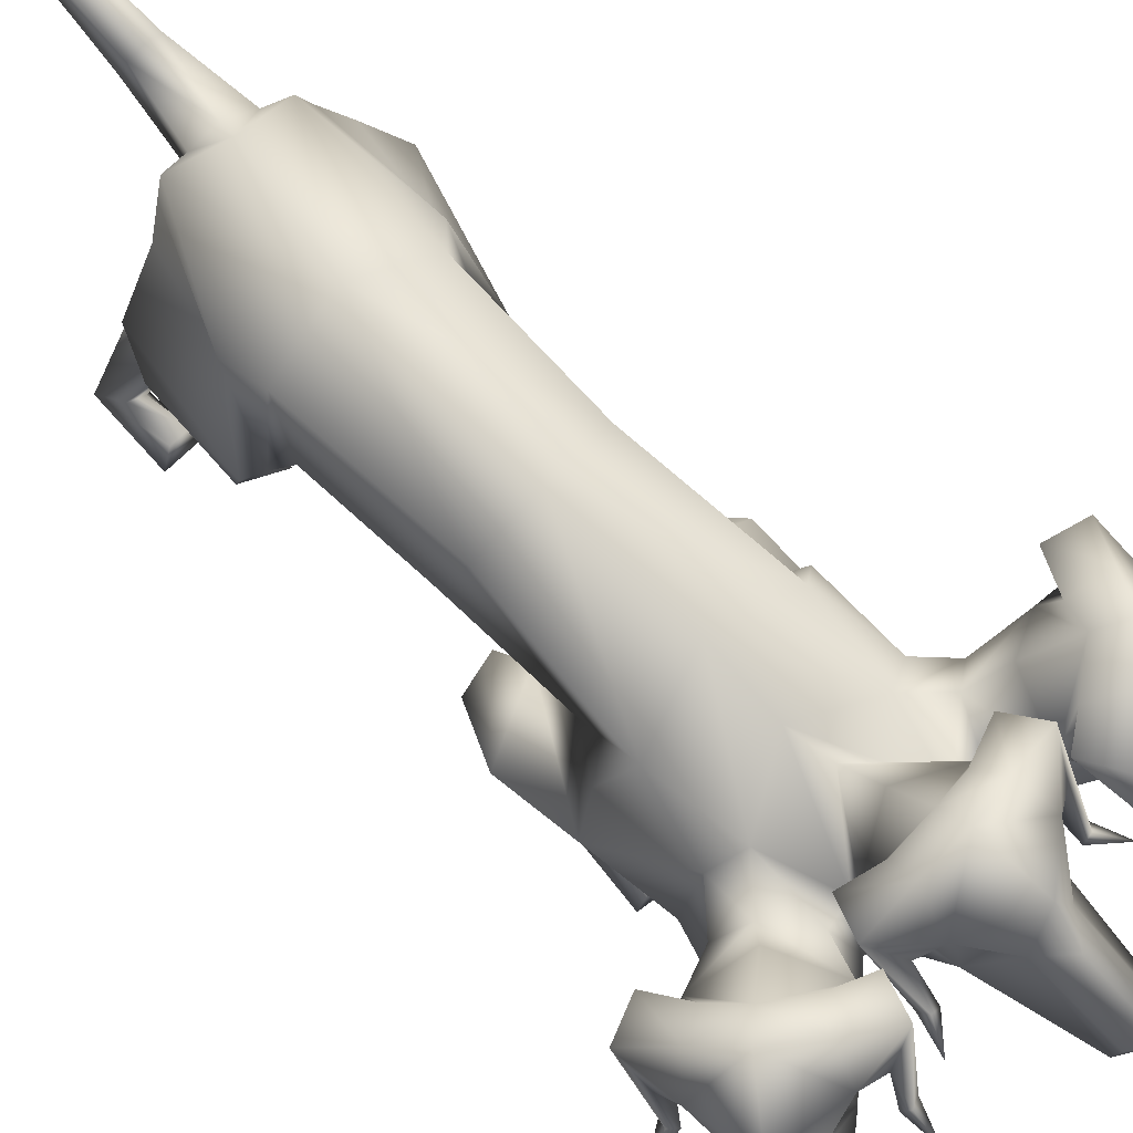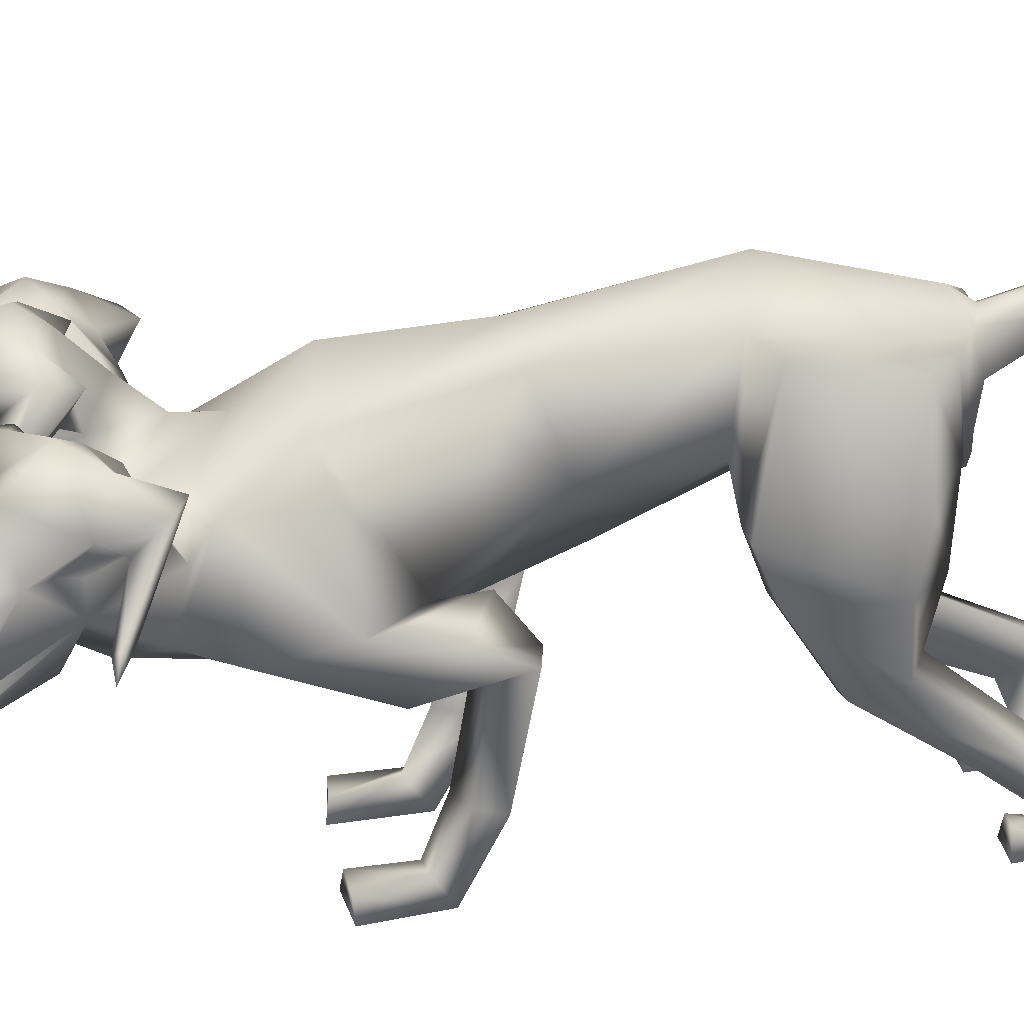
<metadata>
{"format":"obj","ext":"obj","renderer":"f3d","projection":"perspective","resolution":1024,"background":"white","views":[{"elev":64.1,"azim":-46.0,"up":"+Y"},{"elev":27.3,"azim":80.9,"up":"+Y"}]}
</metadata>
<code>
o Cerberus_Cube.004
v -0.3098 -0.2406 -0.2658
v 0.1543 -0.1922 -0.1551
v -0.3213 0.0949 -0.3429
v 0.1335 0.1422 -0.2344
v -0.1763 0.1062 -0.647
v 0.1405 0.1392 -0.5714
v -0.1418 -0.1117 -0.6579
v 0.1577 -0.08052 -0.5865
v -0.3082 -0.155 -0.6388
v 0.303 -0.09141 -0.493
v -0.2344 0.07498 -0.6034
v 0.1778 0.1179 -0.5051
v -0.3009 0.07527 -0.372
v 0.1325 0.1204 -0.2686
v -0.3518 -0.2639 -0.2975
v 0.2097 -0.2054 -0.1636
v -0.1968 -0.6158 -0.4773
v 0.2143 -0.5664 -0.3684
v -0.2068 -0.5265 -0.5735
v 0.2636 -0.5087 -0.4794
v -0.1055 -0.5033 -0.5863
v 0.1745 -0.4868 -0.5283
v -0.1463 -0.6317 -0.4589
v 0.159 -0.5748 -0.3623
v -0.1525 -0.9104 -0.853
v 0.1472 -0.9261 -0.8524
v -0.1274 -0.9571 -0.9664
v 0.1413 -0.9347 -0.9597
v -0.2122 -0.9566 -0.9527
v 0.2203 -0.9559 -0.9433
v -0.1941 -0.9075 -0.869
v 0.1912 -0.9295 -0.8627
v -0.2006 -0.9062 -0.7316
v 0.2006 -0.9062 -0.7316
v -0.2295 -0.9739 -0.726
v 0.2295 -0.9739 -0.726
v -0.1259 -0.9739 -0.727
v 0.1259 -0.9739 -0.727
v -0.1408 -0.9093 -0.7339
v 0.1408 -0.9093 -0.7339
v -0.03804 -0.6249 -0.9021
v 0.1573 -0.7007 -0.7788
v -0.08299 -0.7209 -0.7651
v 0.146 -0.7644 -0.6339
v -0.1397 -0.6375 -0.8759
v 0.2444 -0.7234 -0.7295
v -0.1291 -0.7024 -0.7904
v 0.1997 -0.7611 -0.6476
v -0.2274 -0.3909 -0.3018
v 0.1278 -0.354 -0.217
v -0.3227 -0.3925 -0.3521
v 0.2338 -0.3346 -0.2193
v -0.3067 -0.3518 -0.6073
v 0.326 -0.2859 -0.4564
v -0.1094 -0.3438 -0.637
v 0.1653 -0.3152 -0.5714
v 0.0434 -0.4557 0.8672
v -0.06212 -0.455 0.9309
v -0.1165 -0.000109 0.8014
v -0.1355 0.1285 0.6317
v -0.06154 -0.4166 0.3457
v -0.3281 -0.02342 0.6748
v 0.09002 0.03695 0.6667
v -0.2283 -0.3744 0.4415
v 0.07949 -0.3433 0.438
v -0.3031 -0.1177 -0.185
v 0.09846 -0.07606 -0.1372
v -0.3184 0.1393 -0.2161
v 0.07164 0.1797 -0.1696
v -0.08478 -0.157 -0.2594
v -0.1299 0.2643 -0.2227
v -0.3916 -0.3994 0.5929
v 0.2426 -0.3273 0.5883
v -0.3758 -0.1468 0.6106
v 0.1675 -0.07759 0.6143
v -0.3579 -0.1481 0.8528
v 0.1565 -0.09103 0.8442
v -0.3611 -0.4481 0.807
v 0.2261 -0.3813 0.8013
v -0.3047 -0.4817 0.3237
v 0.1924 -0.4662 0.3389
v -0.3169 -0.4647 0.2258
v 0.2013 -0.4438 0.2418
v -0.2153 -0.4485 0.2062
v 0.09895 -0.4508 0.221
v -0.233 -0.4753 0.3518
v 0.1209 -0.4773 0.366
v -0.1638 -0.8836 0.4752
v 0.1544 -0.8882 0.4761
v -0.1352 -0.9622 0.4089
v 0.1361 -0.9688 0.4084
v -0.2208 -0.9683 0.4117
v 0.2219 -0.965 0.4117
v -0.2145 -0.8981 0.4592
v 0.2068 -0.8965 0.4603
v -0.2287 -0.9125 0.6229
v 0.2287 -0.9124 0.6229
v -0.2548 -0.9649 0.6197
v 0.2548 -0.9648 0.6197
v -0.1217 -0.9649 0.6369
v 0.1217 -0.9648 0.6369
v -0.1368 -0.9057 0.6299
v 0.1368 -0.9056 0.6298
v -0.1578 -0.7604 0.2869
v 0.1141 -0.77 0.2919
v -0.1836 -0.7382 0.4082
v 0.133 -0.7462 0.4142
v -0.2818 -0.7676 0.3018
v 0.2363 -0.7489 0.3087
v -0.2557 -0.7522 0.3719
v 0.2067 -0.7421 0.3787
v -0.2092 -0.5391 0.5652
v 0.1055 -0.5081 0.5877
v -0.3295 -0.5452 0.4815
v 0.2262 -0.4948 0.5054
v -0.407 -0.3959 0.3908
v 0.2684 -0.3428 0.3974
v -0.2212 -0.3288 0.316
v 0.07416 -0.3314 0.3151
v -0.08053 -0.1406 -0.6554
v 0.1088 -0.1209 -0.6103
v -0.1507 0.1405 -0.6615
v 0.118 0.1685 -0.5974
v 0.01836 -0.1355 -0.6485
v -0.0311 0.2073 -0.5908
v -0.0135 0.1714 -0.6489
v 0.002955 0.0335 -0.6577
v -0.0848 0.1405 -0.6618
v 0.06053 0.1556 -0.6271
v -0.07246 0.03415 -0.681
v 0.07906 0.04992 -0.6448
v -0.06545 0.1572 -0.8596
v 0.04097 0.1656 -0.8708
v -0.05553 0.2073 -0.839
v 0.02809 0.2155 -0.8353
v -0.01111 0.1385 -0.8591
v -0.01527 0.2256 -0.8332
v -0.07751 0.4906 -1.082
v -0.08005 0.4487 -1.109
v -0.1012 0.4796 -1.081
v -0.05419 0.4828 -1.091
v -0.1082 0.463 -1.099
v -0.05229 0.4668 -1.11
v -0.2929 -0.1474 0.1551
v 0.1008 -0.102 0.1594
v -0.298 0.08238 0.2433
v 0.05137 0.1227 0.2472
v -0.07275 -0.3209 0.1063
v -0.1299 0.1581 0.2609
v 0.03716 0.0466 1.085
v 0.02806 -0.02937 1.282
v -0.04264 0.05286 1.372
v 0.03084 0.138 1.27
v -0.01306 -0.07301 1.561
v -0.03219 -0.06346 1.572
v -0.1169 0.21 1.37
v -0.0806 -0.07985 1.599
v 0.002493 0.09383 1.267
v -0.02467 0.05728 1.319
v 0.01281 0.05206 1.272
v 0.03935 0.08017 1.215
v -0.02109 -0.1156 1.553
v -0.07818 -0.1141 1.563
v -0.03866 -0.16 1.517
v -0.01064 -0.154 1.317
v -0.005397 0.227 1.182
v -0.1261 0.2515 1.201
v -0.01822 0.1418 1.109
v -0.1229 0.1981 1.126
v 0.08358 0.1616 1.076
v 0.1273 0.1903 1.167
v 0.08584 0.1158 1.239
v 0.06414 0.07366 1.128
v 0.1115 -0.07764 1.27
v 0.09411 -0.06839 1.294
v 0.1165 -0.05065 1.293
v 0.1269 -0.05577 1.268
v 0.1605 -0.06397 1.356
v -0.1098 0.008854 0.917
v 0.03544 -0.1141 1.055
v 0.05354 -0.2102 1.137
v -0.07283 -0.305 1.086
v 0.2449 -0.319 1.063
v 0.09282 -0.1867 1.121
v 0.2845 -0.2889 0.9499
v 0.1063 -0.09325 1.063
v 0.2443 -0.1381 0.9099
v -0.1159 0.09993 1.023
v 0.1718 -0.09018 0.9572
v -0.2867 -0.09045 0.8902
v 0.07562 -0.05026 0.8842
v -0.3628 -0.1447 0.973
v -0.4268 -0.2065 0.9298
v -0.2919 -0.1338 1.075
v -0.4317 -0.371 0.9619
v -0.2565 -0.2223 1.132
v -0.38 -0.3964 1.069
v -0.2125 -0.2373 1.145
v -0.219 -0.14 1.062
v -0.08431 -0.1428 1.256
v -0.3338 -0.1143 1.37
v -0.3076 -0.1 1.281
v -0.2971 -0.09279 1.305
v -0.2716 -0.1057 1.305
v -0.2881 -0.1184 1.282
v -0.2806 0.03854 1.139
v -0.3038 0.07607 1.25
v -0.3636 0.1403 1.182
v -0.3204 0.1204 1.087
v -0.2149 0.1217 1.115
v -0.2404 0.2031 1.189
v -0.07915 -0.1769 1.314
v -0.1506 -0.1682 1.321
v -0.07278 -0.1752 1.535
v -0.1103 -0.1673 1.519
v -0.1343 -0.1272 1.556
v -0.08887 -0.08753 1.293
v -0.2526 0.05043 1.224
v -0.2176 0.02858 1.279
v -0.1793 0.04153 1.324
v -0.2163 0.07154 1.274
v -0.08407 -0.03951 1.621
v -0.09972 0.06084 1.437
v -0.1328 -0.07371 1.575
v -0.1503 -0.08699 1.565
v -0.2527 0.1091 1.278
v -0.1578 0.04113 1.375
v -0.2155 -0.05419 1.289
v -0.2513 0.01721 1.093
v -0.1629 -0.4818 0.8626
v 0.155 0.004561 1.171
v 0.3048 -0.09364 1.286
v 0.4225 -0.01845 1.3
v 0.3032 0.07546 1.296
v 0.5359 -0.1648 1.434
v 0.5576 -0.1561 1.428
v 0.5098 -0.01627 1.301
v 0.63 -0.1363 1.424
v 0.3172 0.03252 1.269
v 0.3716 -0.008784 1.279
v 0.3114 -0.009795 1.276
v 0.2531 0.02369 1.261
v 0.3862 -0.1509 1.198
v 0.5373 -0.2089 1.414
v 0.5184 -0.2486 1.373
v 0.5533 -0.2648 1.357
v 0.3492 -0.2216 1.267
v 0.3896 -0.2423 1.21
v 0.2675 0.1743 1.219
v 0.2158 0.09791 1.154
v 0.1249 0.1187 1.21
v 0.1664 0.1362 1.306
v 0.2423 0.05535 1.315
v 0.1715 0.02604 1.222
v 0.2361 -0.1409 1.337
v 0.2659 -0.1339 1.34
v 0.2514 -0.1167 1.358
v 0.2259 -0.1193 1.349
v 0.2687 -0.1379 1.431
v 0.3515 -0.2007 1.174
v 0.2137 0.06807 1.02
v 0.6033 -0.1773 1.066
v 0.52 -0.154 1.028
v 0.5313 -0.1496 1.052
v 0.5134 -0.163 1.07
v 0.5066 -0.1728 1.041
v 0.4048 -0.001436 0.9672
v 0.5061 0.02429 1.026
v 0.4986 0.09706 0.9425
v 0.3983 0.08651 0.9113
v 0.3012 0.1546 1.091
v 0.3489 0.08224 1.008
v 0.3631 0.1996 1.143
v 0.4265 0.1556 1.045
v 0.4421 -0.2325 1.161
v 0.566 -0.2541 1.319
v 0.5821 -0.2069 1.377
v 0.6125 -0.2177 1.329
v 0.4507 0.000418 1.045
v 0.4674 -0.02816 1.105
v 0.4763 -0.02111 1.165
v 0.4653 0.01508 1.107
v 0.6089 -0.1742 1.408
v 0.4806 0.1397 1.257
v 0.6257 -0.1641 1.354
v 0.6287 -0.1758 1.333
v 0.4952 0.05286 1.086
v 0.5004 -0.02763 1.214
v 0.4682 -0.1128 1.104
v 0.3502 -0.01843 0.9575
v -0.5517 -0.1103 0.9842
v -0.6394 -0.2257 1.137
v -0.6817 -0.1481 1.249
v -0.7003 -0.06896 1.121
v -0.7704 -0.3183 1.374
v -0.7685 -0.3062 1.395
v -0.6936 0.0201 1.292
v -0.7469 -0.3123 1.448
v -0.6622 -0.09981 1.14
v -0.6623 -0.1371 1.198
v -0.6556 -0.1426 1.139
v -0.6486 -0.1116 1.078
v -0.7463 -0.3562 1.369
v -0.7159 -0.3392 1.415
v -0.694 -0.3825 1.357
v -0.5865 -0.3374 1.192
v -0.6562 0.04529 1.077
v -0.5974 0.1017 1.171
v -0.5678 -0.01117 1.035
v -0.5309 0.06981 1.116
v -0.6226 -0.01752 0.9414
v -0.721 -0.02722 0.9785
v -0.7087 -0.09949 1.062
v -0.608 -0.1046 0.9971
v -0.6686 -0.2925 1.076
v -0.6756 -0.2842 1.105
v -0.6968 -0.2748 1.088
v -0.6863 -0.2769 1.063
v -0.7608 -0.3163 1.106
v -0.432 0.002275 1.04
v -0.5036 -0.2878 1.199
v -0.4203 -0.2081 1.451
v -0.387 -0.1818 1.367
v -0.4119 -0.1843 1.377
v -0.4237 -0.2041 1.36
v -0.3933 -0.205 1.355
v -0.3705 -0.02919 1.238
v -0.4402 -0.0142 1.335
v -0.3828 0.08023 1.322
v -0.3443 0.0709 1.224
v -0.4323 0.03188 1.173
v -0.4944 0.09672 1.241
v -0.5303 -0.336 1.237
v -0.4916 -0.3073 1.291
v -0.6772 -0.3902 1.394
v -0.6454 -0.3671 1.407
v -0.6696 -0.3319 1.449
v -0.5461 -0.2459 1.225
v -0.4475 -0.04771 1.282
v -0.4969 -0.09216 1.3
v -0.5558 -0.1033 1.306
v -0.5115 -0.05193 1.293
v -0.7743 -0.2794 1.465
v -0.6882 -0.1383 1.336
v -0.6992 -0.2842 1.465
v -0.6759 -0.2883 1.47
v -0.5049 -0.00689 1.319
v -0.6023 -0.1229 1.33
v -0.4729 -0.1729 1.309
v -0.353 -0.0472 1.186
f 11 5 7
f 11 7 9
f 8 6 12
f 8 12 10
f 13 3 5
f 13 5 11
f 6 4 14
f 6 14 12
f 15 1 3
f 15 3 13
f 4 2 16
f 4 16 14
f 9 15 13
f 9 13 11
f 14 16 10
f 14 10 12
f 39 25 31
f 39 31 33
f 32 26 40
f 32 40 34
f 33 31 29
f 33 29 35
f 30 32 34
f 30 34 36
f 35 29 27
f 35 27 37
f 28 30 36
f 28 36 38
f 37 27 25
f 37 25 39
f 26 28 38
f 26 38 40
f 35 37 39
f 35 39 33
f 40 38 36
f 40 36 34
f 43 41 21
f 43 21 23
f 22 42 44
f 22 44 24
f 25 27 41
f 25 41 43
f 42 28 26
f 42 26 44
f 41 45 19
f 41 19 21
f 20 46 42
f 20 42 22
f 27 29 45
f 27 45 41
f 46 30 28
f 46 28 42
f 45 47 17
f 45 17 19
f 18 48 46
f 18 46 20
f 29 31 47
f 29 47 45
f 48 32 30
f 48 30 46
f 47 43 23
f 47 23 17
f 24 44 48
f 24 48 18
f 31 25 43
f 31 43 47
f 44 26 32
f 44 32 48
f 1 15 51
f 1 51 49
f 52 16 2
f 52 2 50
f 17 23 49
f 17 49 51
f 50 24 18
f 50 18 52
f 53 51 15
f 53 15 9
f 16 52 54
f 16 54 10
f 19 17 51
f 19 51 53
f 52 18 20
f 52 20 54
f 55 53 9
f 55 9 7
f 10 54 56
f 10 56 8
f 21 19 53
f 21 53 55
f 54 20 22
f 54 22 56
f 7 1 49
f 7 49 55
f 50 2 8
f 50 8 56
f 23 21 55
f 23 55 49
f 56 22 24
f 56 24 50
f 61 58 230
f 61 230 64
f 57 58 61
f 57 61 65
f 74 62 64
f 74 64 72
f 65 63 75
f 65 75 73
f 72 78 76
f 72 76 74
f 77 79 73
f 77 73 75
f 102 88 94
f 102 94 96
f 95 89 103
f 95 103 97
f 96 94 92
f 96 92 98
f 93 95 97
f 93 97 99
f 98 92 90
f 98 90 100
f 91 93 99
f 91 99 101
f 100 90 88
f 100 88 102
f 89 91 101
f 89 101 103
f 98 100 102
f 98 102 96
f 103 101 99
f 103 99 97
f 106 104 84
f 106 84 86
f 85 105 107
f 85 107 87
f 88 90 104
f 88 104 106
f 105 91 89
f 105 89 107
f 104 108 82
f 104 82 84
f 83 109 105
f 83 105 85
f 90 92 108
f 90 108 104
f 109 93 91
f 109 91 105
f 108 110 80
f 108 80 82
f 81 111 109
f 81 109 83
f 92 94 110
f 92 110 108
f 111 95 93
f 111 93 109
f 110 106 86
f 110 86 80
f 87 107 111
f 87 111 81
f 94 88 106
f 94 106 110
f 107 89 95
f 107 95 111
f 114 112 230
f 114 230 78
f 57 113 115
f 57 115 79
f 80 86 112
f 80 112 114
f 113 87 81
f 113 81 115
f 116 114 78
f 116 78 72
f 79 115 117
f 79 117 73
f 82 80 114
f 82 114 116
f 115 81 83
f 115 83 117
f 118 116 72
f 118 72 64
f 73 117 119
f 73 119 65
f 84 82 116
f 84 116 118
f 117 83 85
f 117 85 119
f 64 230 112
f 64 112 118
f 113 57 65
f 113 65 119
f 86 84 118
f 86 118 112
f 119 85 87
f 119 87 113
f 124 70 66
f 124 66 120
f 67 70 124
f 67 124 121
f 122 68 71
f 122 71 125
f 71 69 123
f 71 123 125
f 122 5 3
f 122 3 68
f 4 6 123
f 4 123 69
f 120 7 5
f 120 5 122
f 6 8 121
f 6 121 123
f 1 7 120
f 1 120 66
f 121 8 2
f 121 2 67
f 1 66 68
f 1 68 3
f 69 67 2
f 69 2 4
f 128 122 125
f 128 125 126
f 125 123 129
f 125 129 126
f 127 124 120
f 127 120 130
f 121 124 127
f 121 127 131
f 130 120 122
f 130 122 128
f 123 121 131
f 123 131 129
f 132 130 128
f 132 128 134
f 129 131 133
f 129 133 135
f 136 127 130
f 136 130 132
f 131 127 136
f 131 136 133
f 134 128 126
f 134 126 137
f 126 129 135
f 126 135 137
f 140 134 137
f 140 137 138
f 137 135 141
f 137 141 138
f 139 136 132
f 139 132 142
f 133 136 139
f 133 139 143
f 142 132 134
f 142 134 140
f 135 133 143
f 135 143 141
f 138 139 142
f 138 142 140
f 143 139 138
f 143 138 141
f 146 144 64
f 146 64 62
f 65 145 147
f 65 147 63
f 68 66 144
f 68 144 146
f 145 67 69
f 145 69 147
f 144 148 61
f 144 61 64
f 61 148 145
f 61 145 65
f 66 70 148
f 66 148 144
f 148 70 67
f 148 67 145
f 149 146 62
f 149 62 60
f 63 147 149
f 63 149 60
f 71 68 146
f 71 146 149
f 147 69 71
f 147 71 149
f 152 155 154
f 152 154 151
f 152 223 222
f 152 222 155
f 152 153 156
f 152 156 223
f 154 155 222
f 154 222 157
f 153 158 161
f 153 161 150
f 152 159 158
f 152 158 153
f 151 160 159
f 151 159 152
f 150 161 160
f 150 160 151
f 161 158 159
f 161 159 160
f 151 154 157
f 151 157 217
f 151 217 163
f 151 163 162
f 163 214 164
f 163 164 162
f 214 212 165
f 214 165 164
f 151 162 164
f 151 164 165
f 153 166 167
f 153 167 156
f 166 168 169
f 166 169 167
f 168 170 173
f 168 173 150
f 166 171 170
f 166 170 168
f 153 172 171
f 153 171 166
f 150 173 172
f 150 172 153
f 173 174 175
f 173 175 172
f 172 175 176
f 172 176 171
f 171 176 177
f 171 177 170
f 170 177 174
f 170 174 173
f 174 178 175
f 174 177 178
f 176 178 177
f 175 178 176
f 151 165 212
f 151 212 200
f 151 181 180
f 151 180 150
f 200 182 181
f 200 181 151
f 57 181 182
f 57 182 58
f 77 187 185
f 77 185 79
f 180 181 184
f 180 184 186
f 57 79 185
f 57 185 183
f 150 188 169
f 150 169 168
f 150 180 179
f 150 179 188
f 187 77 191
f 187 191 189
f 189 191 180
f 189 180 186
f 76 190 62
f 76 62 74
f 63 191 77
f 63 77 75
f 59 179 180
f 59 180 191
f 190 59 60
f 190 60 62
f 60 59 191
f 60 191 63
f 59 190 199
f 59 199 179
f 229 188 179
f 229 179 199
f 229 210 169
f 229 169 188
f 230 58 182
f 230 182 198
f 200 228 198
f 200 198 182
f 228 229 199
f 228 199 198
f 228 200 212
f 228 212 213
f 204 203 201
f 203 202 201
f 205 201 202
f 205 204 201
f 209 206 205
f 209 205 202
f 208 209 202
f 208 202 203
f 207 208 203
f 207 203 204
f 206 207 204
f 206 204 205
f 229 226 207
f 229 207 206
f 226 211 208
f 226 208 207
f 211 210 209
f 211 209 208
f 210 229 206
f 210 206 209
f 211 167 169
f 211 169 210
f 226 156 167
f 226 167 211
f 228 213 215
f 228 215 216
f 214 215 213
f 214 213 212
f 163 216 215
f 163 215 214
f 228 216 163
f 228 163 217
f 228 217 157
f 228 157 225
f 218 219 220
f 218 220 221
f 229 228 219
f 229 219 218
f 228 227 220
f 228 220 219
f 227 226 221
f 227 221 220
f 226 229 218
f 226 218 221
f 225 157 222
f 225 222 224
f 227 223 156
f 227 156 226
f 227 224 222
f 227 222 223
f 227 228 225
f 227 225 224
f 190 192 194
f 190 194 199
f 76 193 192
f 76 192 190
f 194 196 198
f 194 198 199
f 183 184 181
f 183 181 57
f 76 78 195
f 76 195 193
f 78 230 197
f 78 197 195
f 196 197 230
f 196 230 198
f 233 232 235
f 233 235 236
f 233 236 238
f 233 238 237
f 233 237 284
f 233 284 234
f 235 283 238
f 235 238 236
f 234 231 242
f 234 242 239
f 233 234 239
f 233 239 240
f 232 233 240
f 232 240 241
f 231 232 241
f 231 241 242
f 242 241 240
f 242 240 239
f 232 243 283
f 232 283 235
f 232 244 277
f 232 277 243
f 277 244 245
f 277 245 246
f 246 245 247
f 246 247 248
f 232 247 245
f 232 245 244
f 234 284 273
f 234 273 249
f 249 273 271
f 249 271 250
f 250 231 254
f 250 254 251
f 249 250 251
f 249 251 252
f 234 249 252
f 234 252 253
f 231 234 253
f 231 253 254
f 254 253 256
f 254 256 255
f 253 252 257
f 253 257 256
f 252 251 258
f 252 258 257
f 251 254 255
f 251 255 258
f 255 256 259
f 255 259 258
f 257 258 259
f 256 257 259
f 232 260 248
f 232 248 247
f 232 231 186
f 232 186 184
f 260 232 184
f 260 184 183
f 231 250 271
f 231 271 261
f 231 261 189
f 231 189 186
f 290 187 189
f 290 189 261
f 290 261 271
f 290 271 272
f 260 183 185
f 260 185 289
f 289 185 187
f 289 187 290
f 289 275 248
f 289 248 260
f 265 262 264
f 264 262 263
f 266 263 262
f 266 262 265
f 270 263 266
f 270 266 267
f 269 264 263
f 269 263 270
f 268 265 264
f 268 264 269
f 267 266 265
f 267 265 268
f 290 267 268
f 290 268 287
f 287 268 269
f 287 269 274
f 274 269 270
f 274 270 272
f 272 270 267
f 272 267 290
f 274 272 271
f 274 271 273
f 287 274 273
f 287 273 284
f 289 278 276
f 289 276 275
f 246 248 275
f 246 275 276
f 277 246 276
f 277 276 278
f 289 243 277
f 289 277 278
f 289 286 283
f 289 283 243
f 279 282 281
f 279 281 280
f 290 279 280
f 290 280 289
f 289 280 281
f 289 281 288
f 288 281 282
f 288 282 287
f 287 282 279
f 287 279 290
f 286 285 238
f 286 238 283
f 288 287 284
f 288 284 237
f 288 237 238
f 288 238 285
f 288 285 286
f 288 286 289
f 293 292 295
f 293 295 296
f 293 296 343
f 293 343 344
f 293 344 297
f 293 297 294
f 295 298 343
f 295 343 296
f 294 291 302
f 294 302 299
f 293 294 299
f 293 299 300
f 292 293 300
f 292 300 301
f 291 292 301
f 291 301 302
f 302 301 300
f 302 300 299
f 292 338 298
f 292 298 295
f 292 303 304
f 292 304 338
f 304 303 305
f 304 305 335
f 335 305 306
f 335 306 333
f 292 306 305
f 292 305 303
f 294 297 308
f 294 308 307
f 307 308 310
f 307 310 309
f 309 291 314
f 309 314 311
f 307 309 311
f 307 311 312
f 294 307 312
f 294 312 313
f 291 294 313
f 291 313 314
f 314 313 316
f 314 316 315
f 313 312 317
f 313 317 316
f 312 311 318
f 312 318 317
f 311 314 315
f 311 315 318
f 315 316 319
f 315 319 318
f 317 318 319
f 316 317 319
f 292 321 333
f 292 333 306
f 292 291 193
f 292 193 195
f 321 292 195
f 321 195 197
f 291 309 310
f 291 310 320
f 291 320 192
f 291 192 193
f 350 194 192
f 350 192 320
f 350 320 310
f 350 310 331
f 321 197 196
f 321 196 349
f 349 196 194
f 349 194 350
f 349 334 333
f 349 333 321
f 325 322 324
f 324 322 323
f 326 323 322
f 326 322 325
f 330 323 326
f 330 326 327
f 329 324 323
f 329 323 330
f 328 325 324
f 328 324 329
f 327 326 325
f 327 325 328
f 350 327 328
f 350 328 347
f 347 328 329
f 347 329 332
f 332 329 330
f 332 330 331
f 331 330 327
f 331 327 350
f 332 331 310
f 332 310 308
f 347 332 308
f 347 308 297
f 349 337 336
f 349 336 334
f 335 333 334
f 335 334 336
f 304 335 336
f 304 336 337
f 349 338 304
f 349 304 337
f 349 346 298
f 349 298 338
f 339 342 341
f 339 341 340
f 350 339 340
f 350 340 349
f 349 340 341
f 349 341 348
f 348 341 342
f 348 342 347
f 347 342 339
f 347 339 350
f 346 345 343
f 346 343 298
f 348 347 297
f 348 297 344
f 348 344 343
f 348 343 345
f 348 345 346
f 348 346 349

</code>
